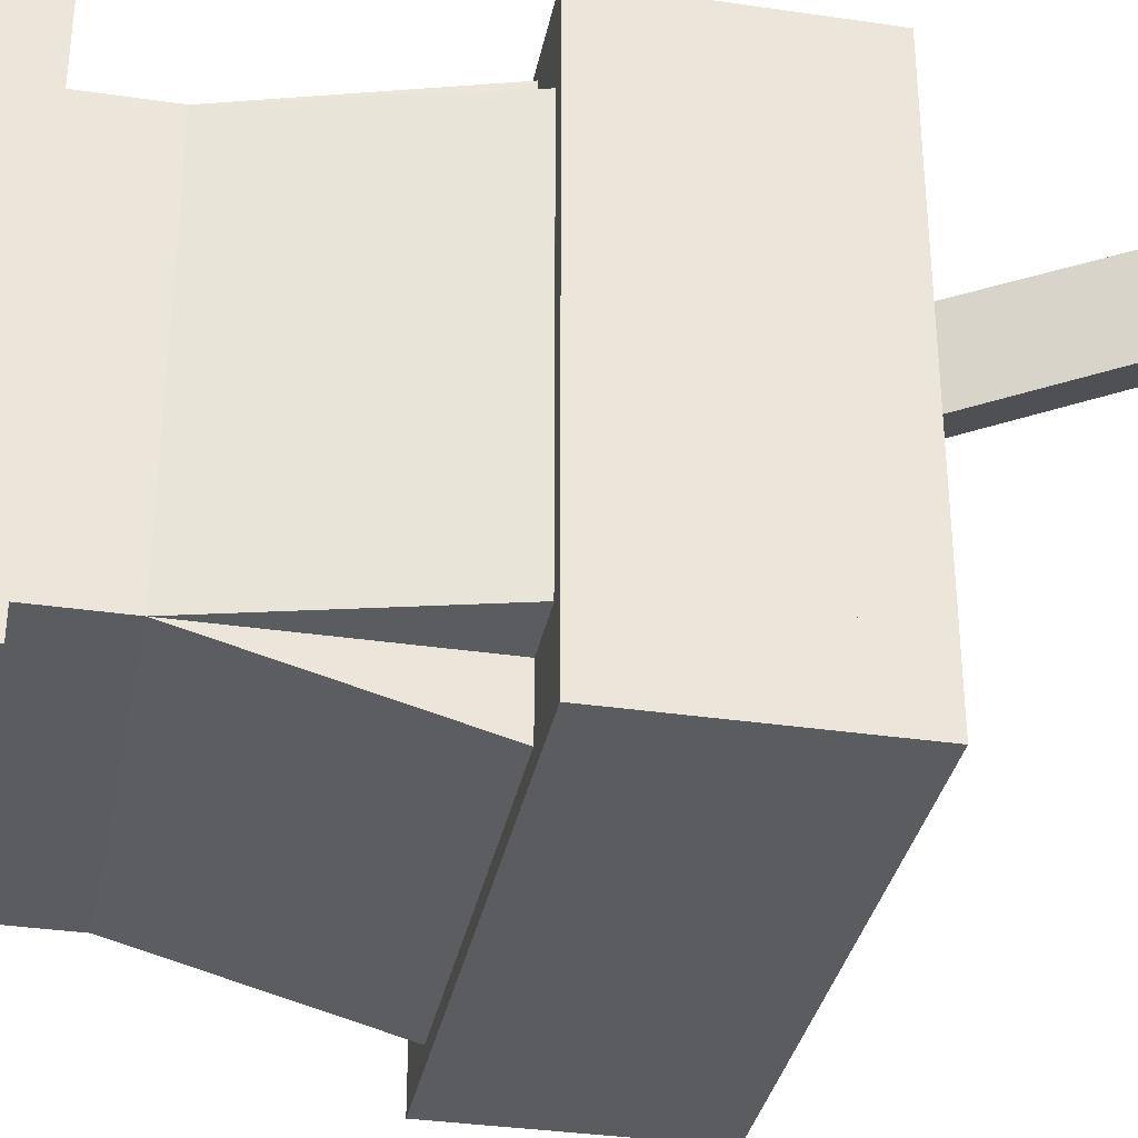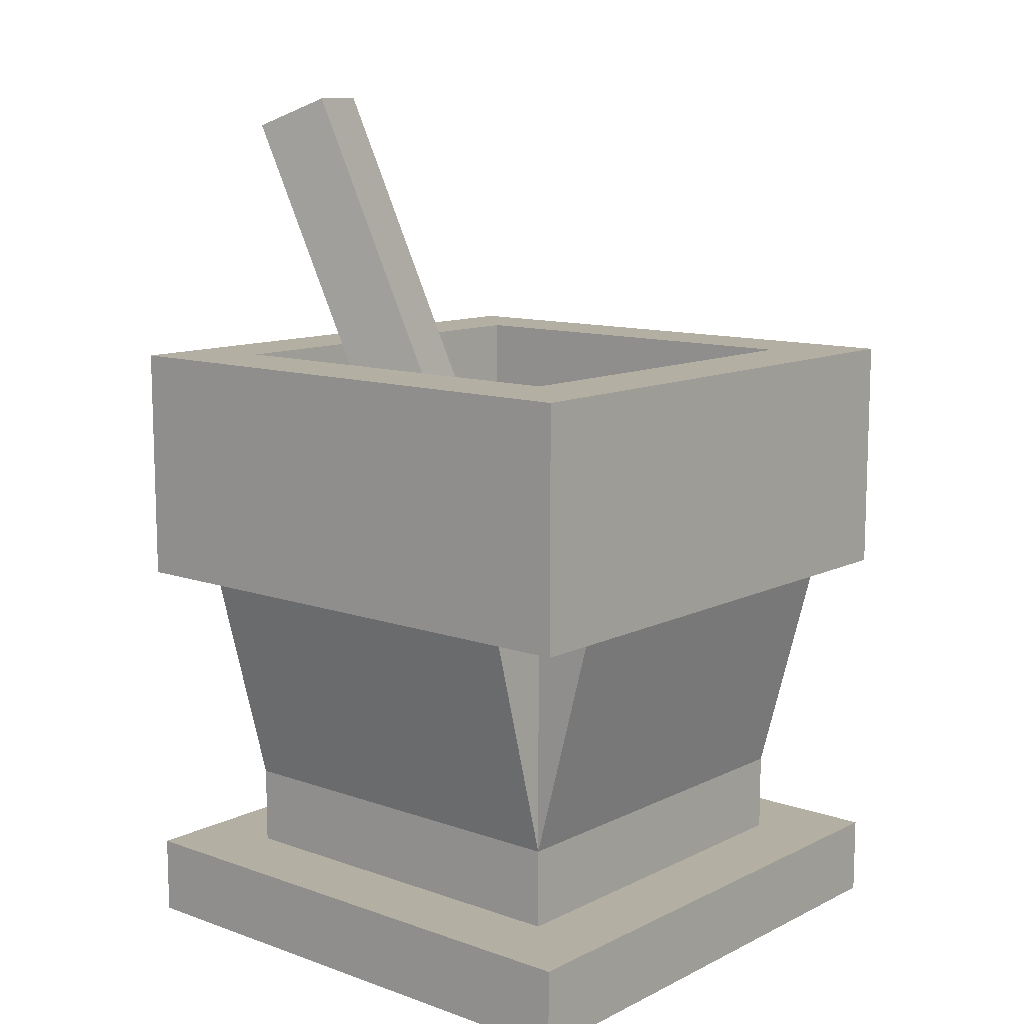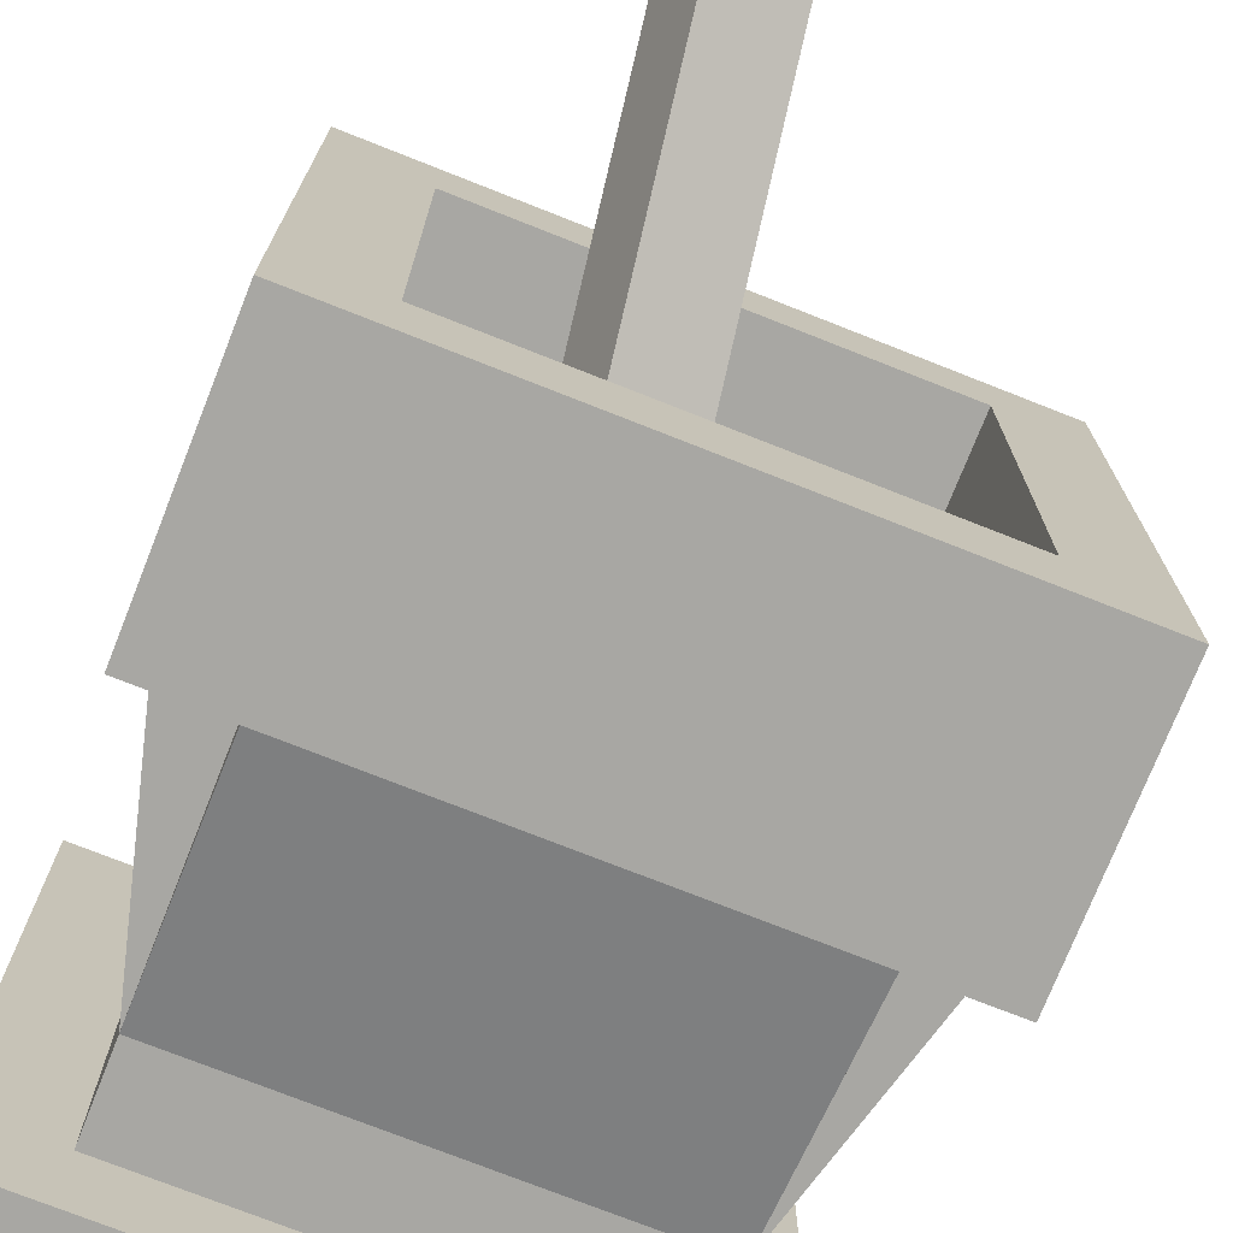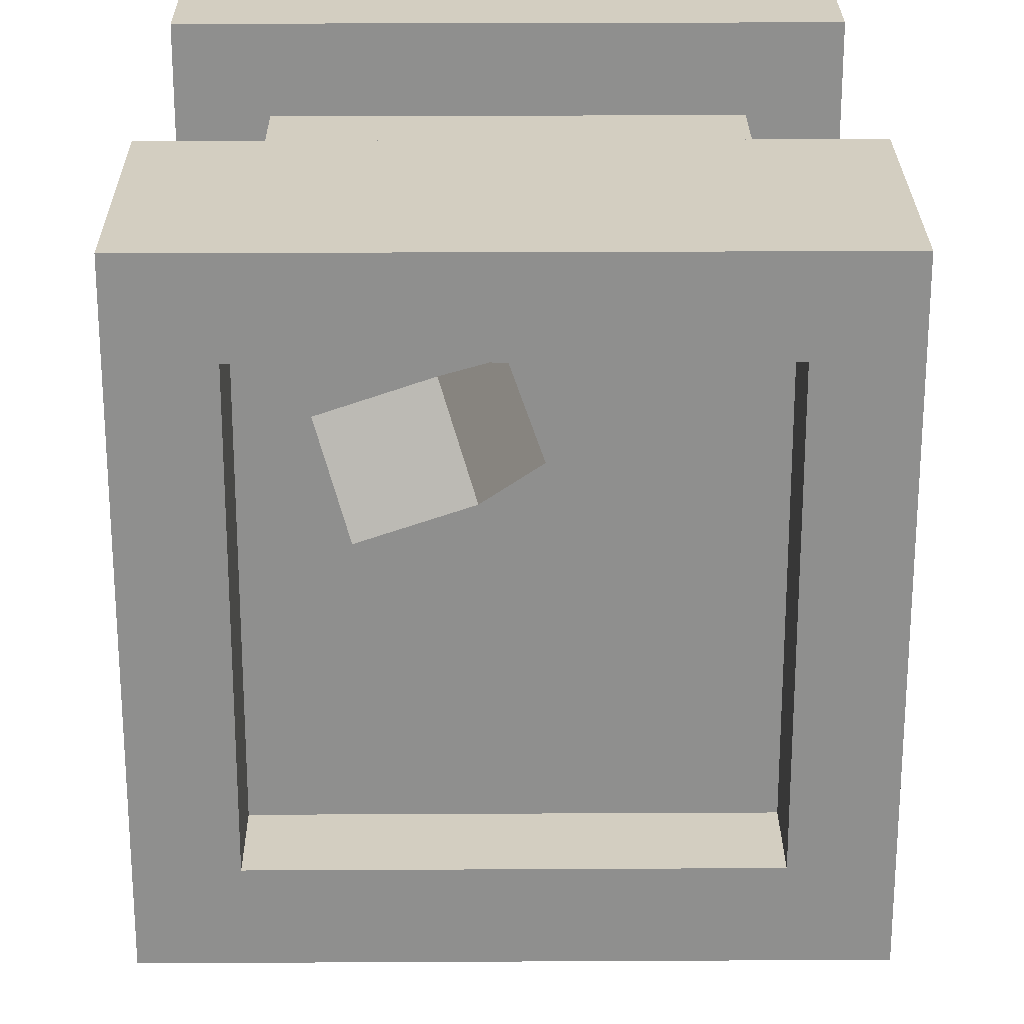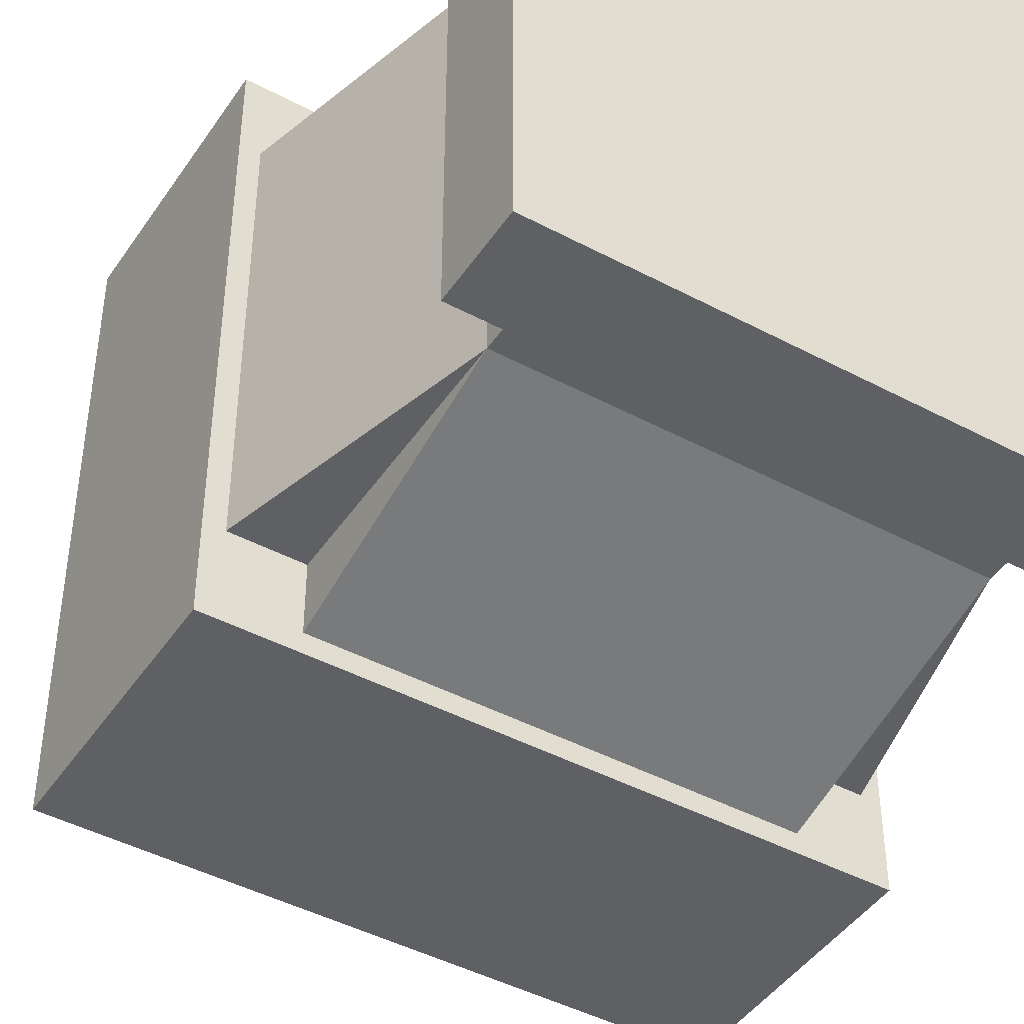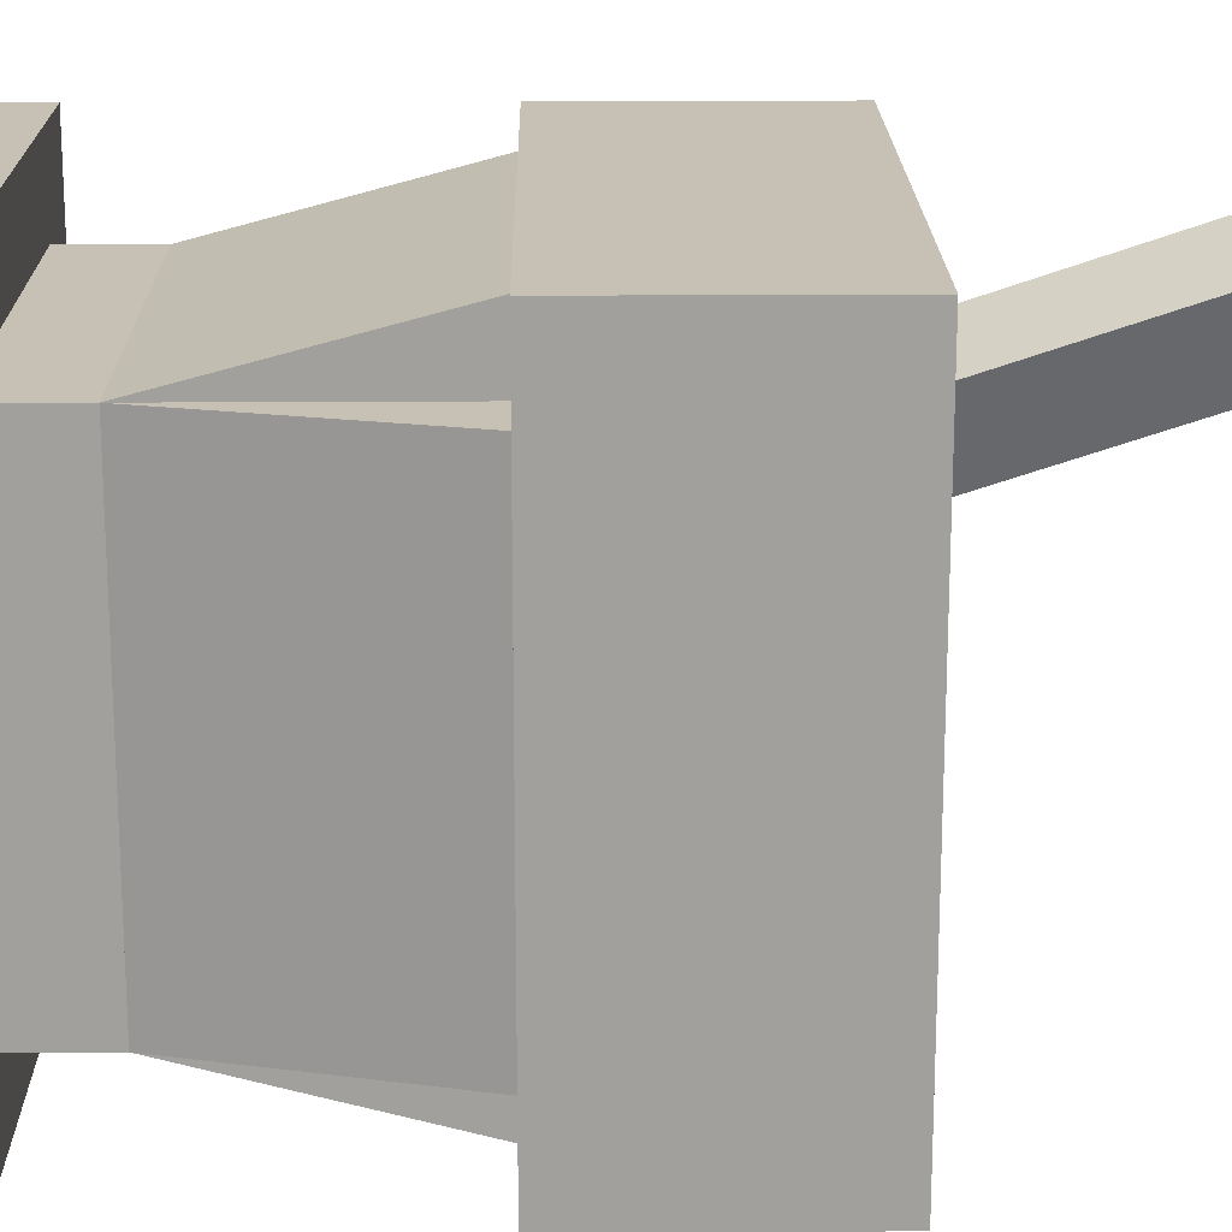
<metadata>
{"format":"obj","ext":"obj","renderer":"f3d","projection":"perspective","resolution":1024,"background":"white","views":[{"elev":-34.2,"azim":78.8,"up":"+Z"},{"elev":11.1,"azim":130.5,"up":"+Y"},{"elev":-74.4,"azim":158.4,"up":"+Z"},{"elev":24.9,"azim":179.5,"up":"+Z"},{"elev":-44.7,"azim":-31.8,"up":"+Z"},{"elev":18.5,"azim":89.2,"up":"+Z"}]}
</metadata>
<code>
o cube.242
v 0.7188 0.00625 0.2812
v 0.2812 0.00625 0.2812
v 0.2812 0.06875 0.2812
v 0.7188 0.06875 0.2812
v 0.7188 0.00625 0.7188
v 0.7188 0.06875 0.7188
v 0.2812 0.00625 0.7188
v 0.2812 0.06875 0.7188
f 1 2 3 4
f 5 1 4 6
f 7 5 6 8
f 2 7 8 3
f 8 6 4 3
f 2 1 5 7
o cube.243
v 0.6562 0.06875 0.3438
v 0.3438 0.06875 0.3438
v 0.3438 0.1313 0.3438
v 0.6562 0.1313 0.3438
v 0.6562 0.06875 0.6562
v 0.6562 0.1313 0.6562
v 0.3438 0.06875 0.6562
v 0.3438 0.1313 0.6562
f 9 10 11 12
f 13 9 12 14
f 15 13 14 16
f 10 15 16 11
f 16 14 12 11
f 10 9 13 15
o cube.244
v 0.6562 0.1313 0.3438
v 0.5959 0.1474 0.3438
v 0.6444 0.3285 0.3438
v 0.7048 0.3124 0.3438
v 0.6562 0.1313 0.6562
v 0.7048 0.3124 0.6562
v 0.5959 0.1474 0.6562
v 0.6444 0.3285 0.6562
f 17 18 19 20
f 21 17 20 22
f 23 21 22 24
f 18 23 24 19
f 24 22 20 19
f 18 17 21 23
o cube.245
v 0.7188 0.3125 0.2812
v 0.2812 0.3125 0.2812
v 0.2812 0.5 0.2812
v 0.7188 0.5 0.2812
v 0.7188 0.3125 0.3438
v 0.7188 0.5 0.3438
v 0.2812 0.3125 0.3438
v 0.2812 0.5 0.3438
f 25 26 27 28
f 29 25 28 30
f 31 29 30 32
f 26 31 32 27
f 32 30 28 27
f 26 25 29 31
o cube.246
v 0.4041 0.1474 0.3438
v 0.3438 0.1313 0.3438
v 0.2952 0.3124 0.3438
v 0.3556 0.3285 0.3438
v 0.4041 0.1474 0.6562
v 0.3556 0.3285 0.6562
v 0.3438 0.1313 0.6562
v 0.2952 0.3124 0.6562
f 33 34 35 36
f 37 33 36 38
f 39 37 38 40
f 34 39 40 35
f 40 38 36 35
f 34 33 37 39
o cube.247
v 0.6562 0.1474 0.5959
v 0.3438 0.1474 0.5959
v 0.3438 0.3285 0.6444
v 0.6562 0.3285 0.6444
v 0.6562 0.1313 0.6562
v 0.6562 0.3124 0.7048
v 0.3438 0.1313 0.6562
v 0.3438 0.3124 0.7048
f 41 42 43 44
f 45 41 44 46
f 47 45 46 48
f 42 47 48 43
f 48 46 44 43
f 42 41 45 47
o cube.248
v 0.6562 0.1313 0.3438
v 0.3438 0.1313 0.3438
v 0.3438 0.3124 0.2952
v 0.6562 0.3124 0.2952
v 0.6562 0.1474 0.4041
v 0.6562 0.3285 0.3556
v 0.3438 0.1474 0.4041
v 0.3438 0.3285 0.3556
f 49 50 51 52
f 53 49 52 54
f 55 53 54 56
f 50 55 56 51
f 56 54 52 51
f 50 49 53 55
o cube.249
v 0.7188 0.3125 0.6562
v 0.2812 0.3125 0.6562
v 0.2812 0.5 0.6562
v 0.7188 0.5 0.6562
v 0.7188 0.3125 0.7188
v 0.7188 0.5 0.7188
v 0.2812 0.3125 0.7188
v 0.2812 0.5 0.7188
f 57 58 59 60
f 61 57 60 62
f 63 61 62 64
f 58 63 64 59
f 64 62 60 59
f 58 57 61 63
o cube.250
v 0.7188 0.3125 0.3438
v 0.6562 0.3125 0.3438
v 0.6562 0.5 0.3438
v 0.7188 0.5 0.3438
v 0.7188 0.3125 0.6562
v 0.7188 0.5 0.6562
v 0.6562 0.3125 0.6562
v 0.6562 0.5 0.6562
f 65 66 67 68
f 69 65 68 70
f 71 69 70 72
f 66 71 72 67
f 72 70 68 67
f 66 65 69 71
o cube.251
v 0.3438 0.3125 0.3438
v 0.2812 0.3125 0.3438
v 0.2812 0.5 0.3438
v 0.3438 0.5 0.3438
v 0.3438 0.3125 0.6562
v 0.3438 0.5 0.6562
v 0.2812 0.3125 0.6562
v 0.2812 0.5 0.6562
f 73 74 75 76
f 77 73 76 78
f 79 77 78 80
f 74 79 80 75
f 80 78 76 75
f 74 73 77 79
o cube.252
v 0.625 0.0625 0.375
v 0.375 0.0625 0.375
v 0.375 0.3125 0.375
v 0.625 0.3125 0.375
v 0.625 0.0625 0.625
v 0.625 0.3125 0.625
v 0.375 0.0625 0.625
v 0.375 0.3125 0.625
f 81 82 83 84
f 85 81 84 86
f 87 85 86 88
f 82 87 88 83
f 88 86 84 83
f 82 81 85 87
o cube.253
v 0.6562 0.3125 0.3438
v 0.3438 0.3125 0.3438
v 0.3438 0.4375 0.3438
v 0.6562 0.4375 0.3438
v 0.6562 0.3125 0.6562
v 0.6562 0.4375 0.6562
v 0.3438 0.3125 0.6562
v 0.3438 0.4375 0.6562
f 89 90 91 92
f 93 89 92 94
f 95 93 94 96
f 90 95 96 91
f 96 94 92 91
f 90 89 93 95
o cube.254
v 0.5389 0.4222 0.5447
v 0.4798 0.4226 0.5651
v 0.5187 0.7135 0.6723
v 0.5778 0.7131 0.652
v 0.5577 0.3994 0.5998
v 0.5966 0.6903 0.707
v 0.4986 0.3998 0.6201
v 0.5375 0.6907 0.7274
f 97 98 99 100
f 101 97 100 102
f 103 101 102 104
f 98 103 104 99
f 104 102 100 99
f 98 97 101 103

</code>
